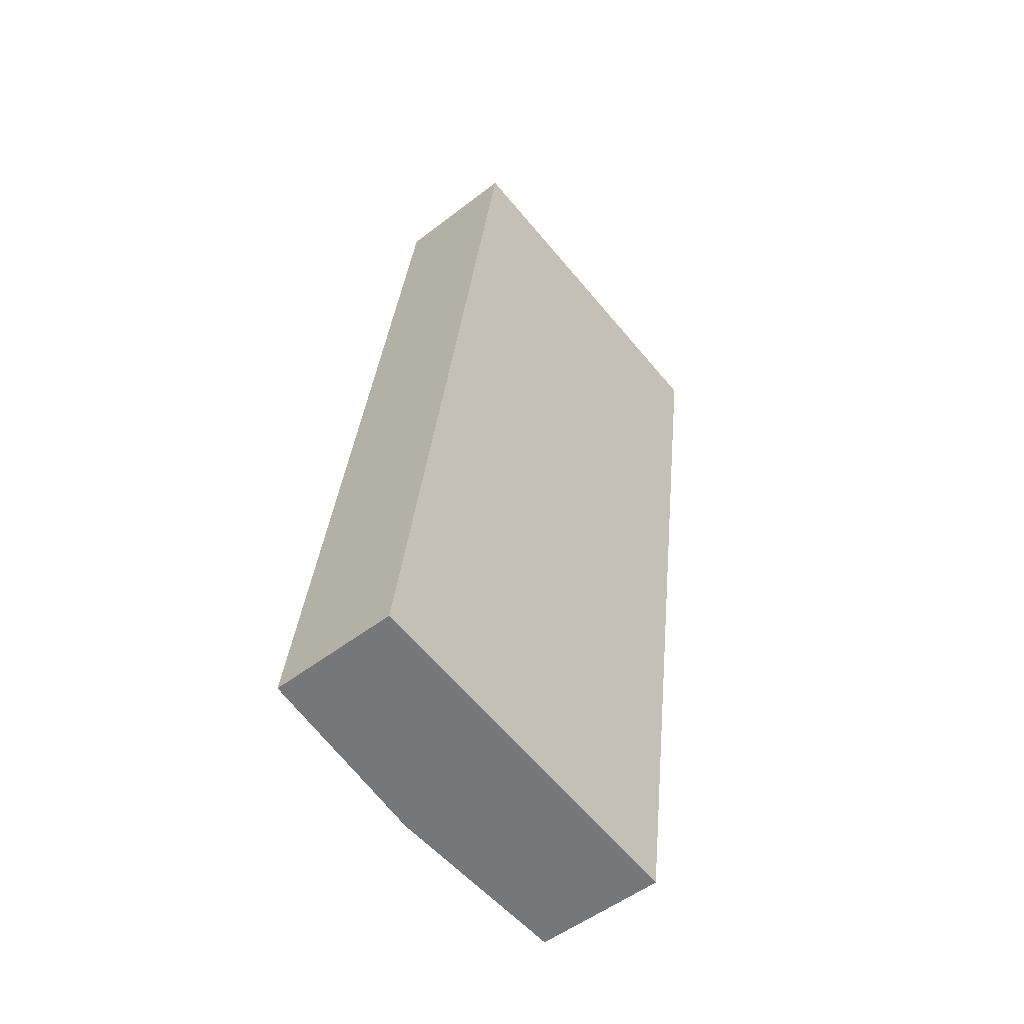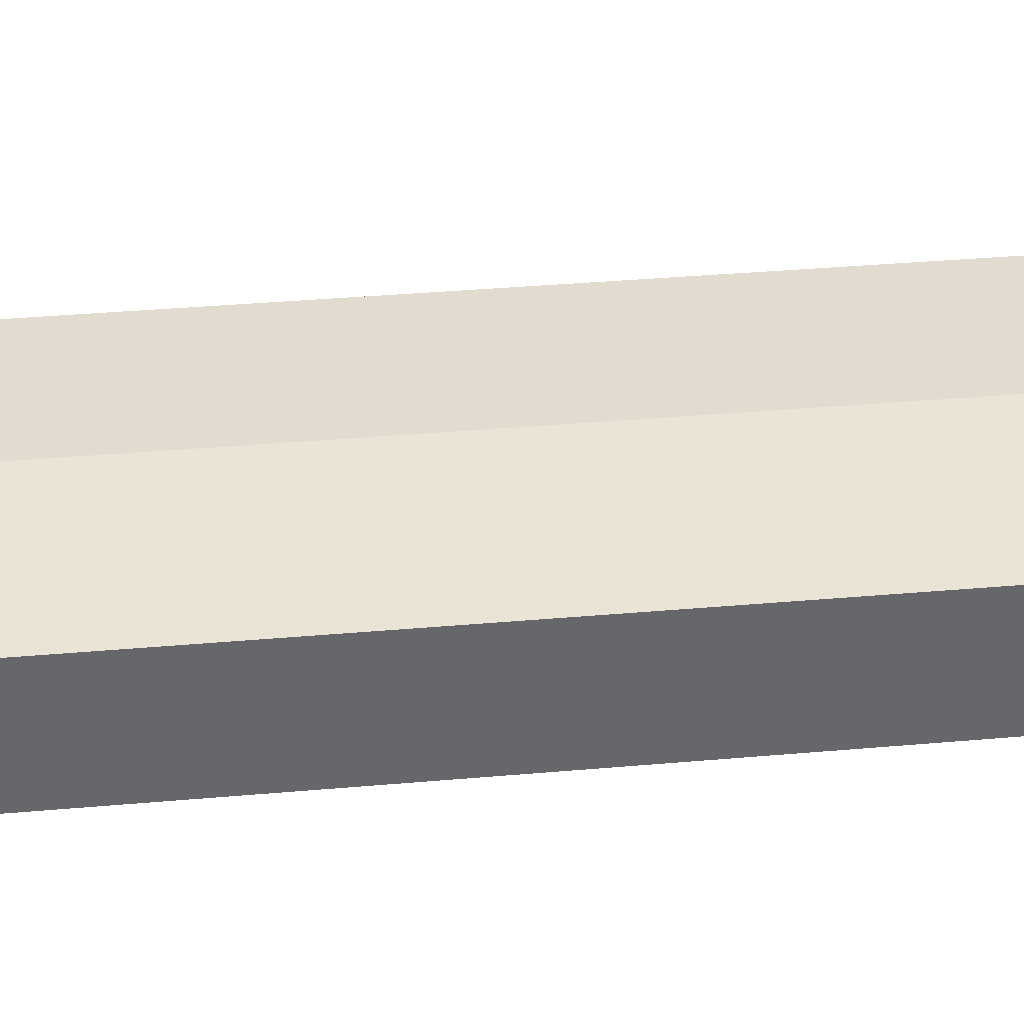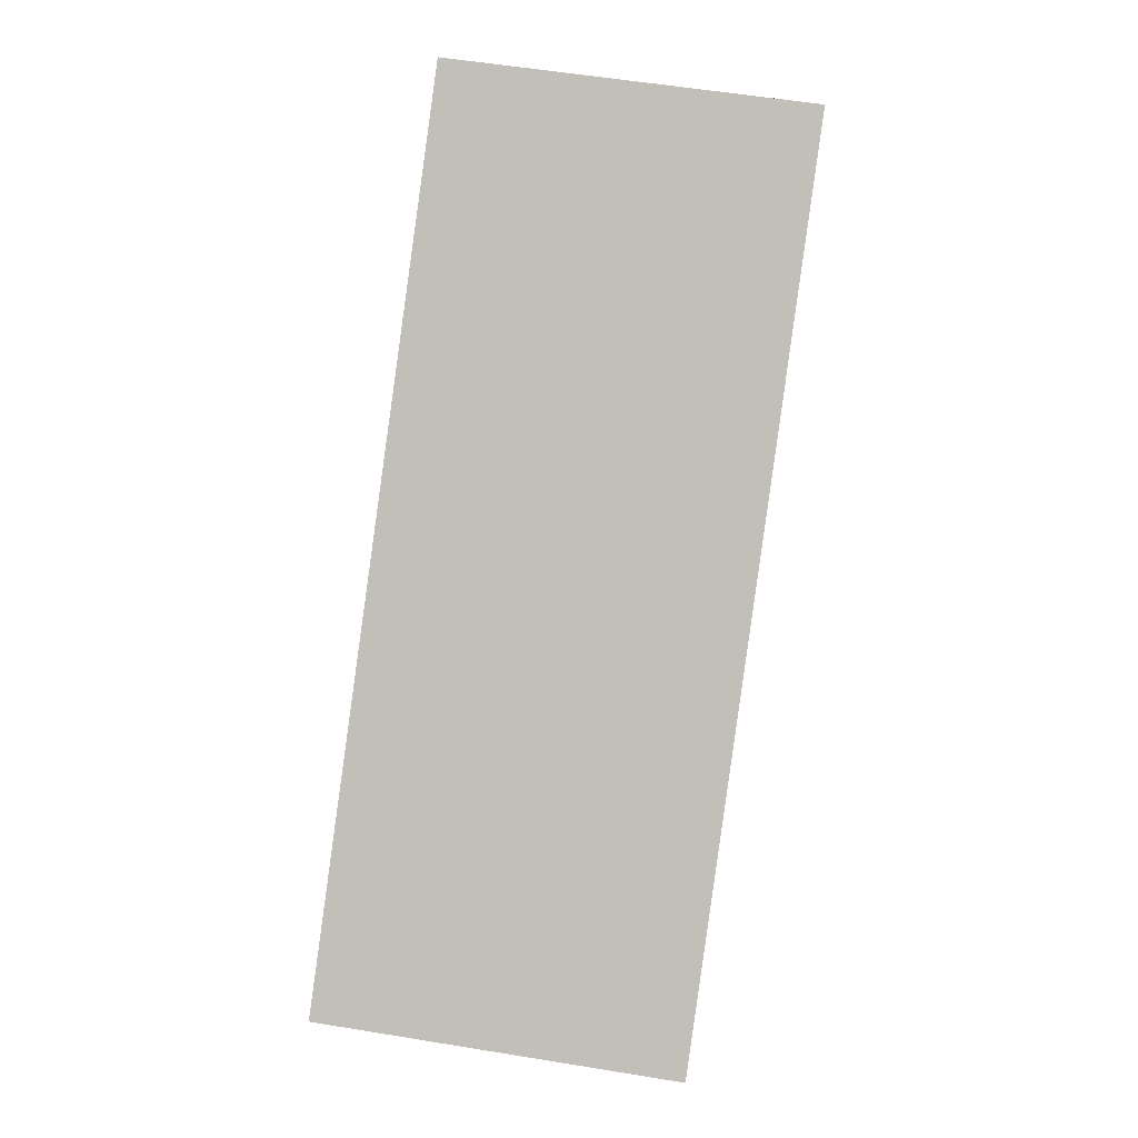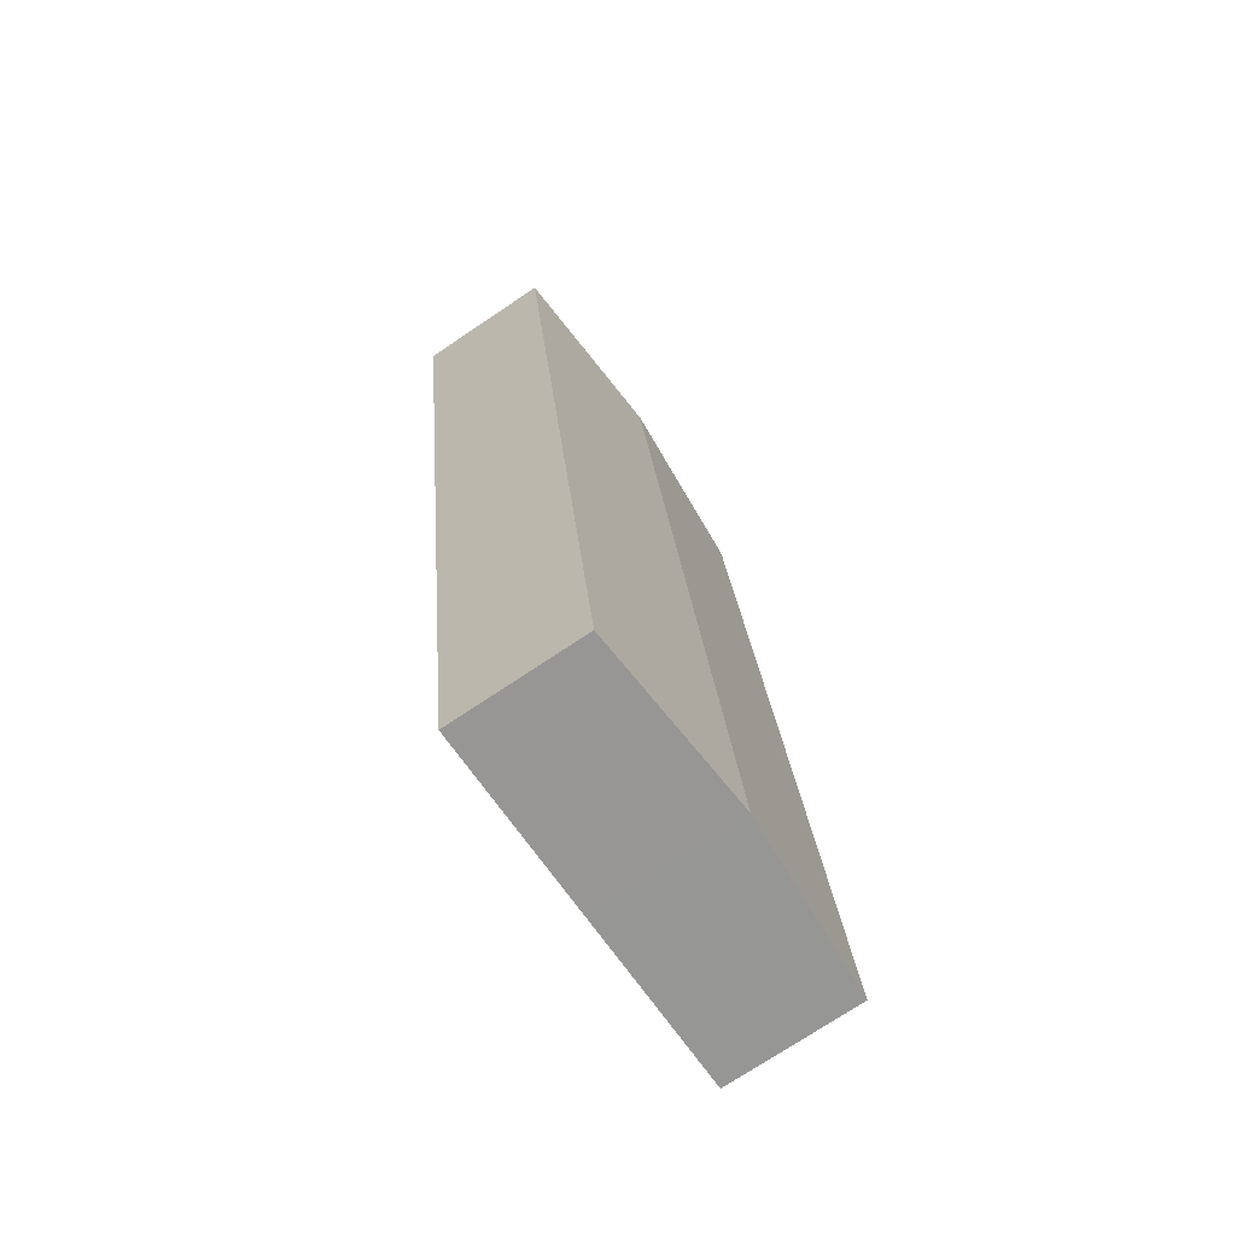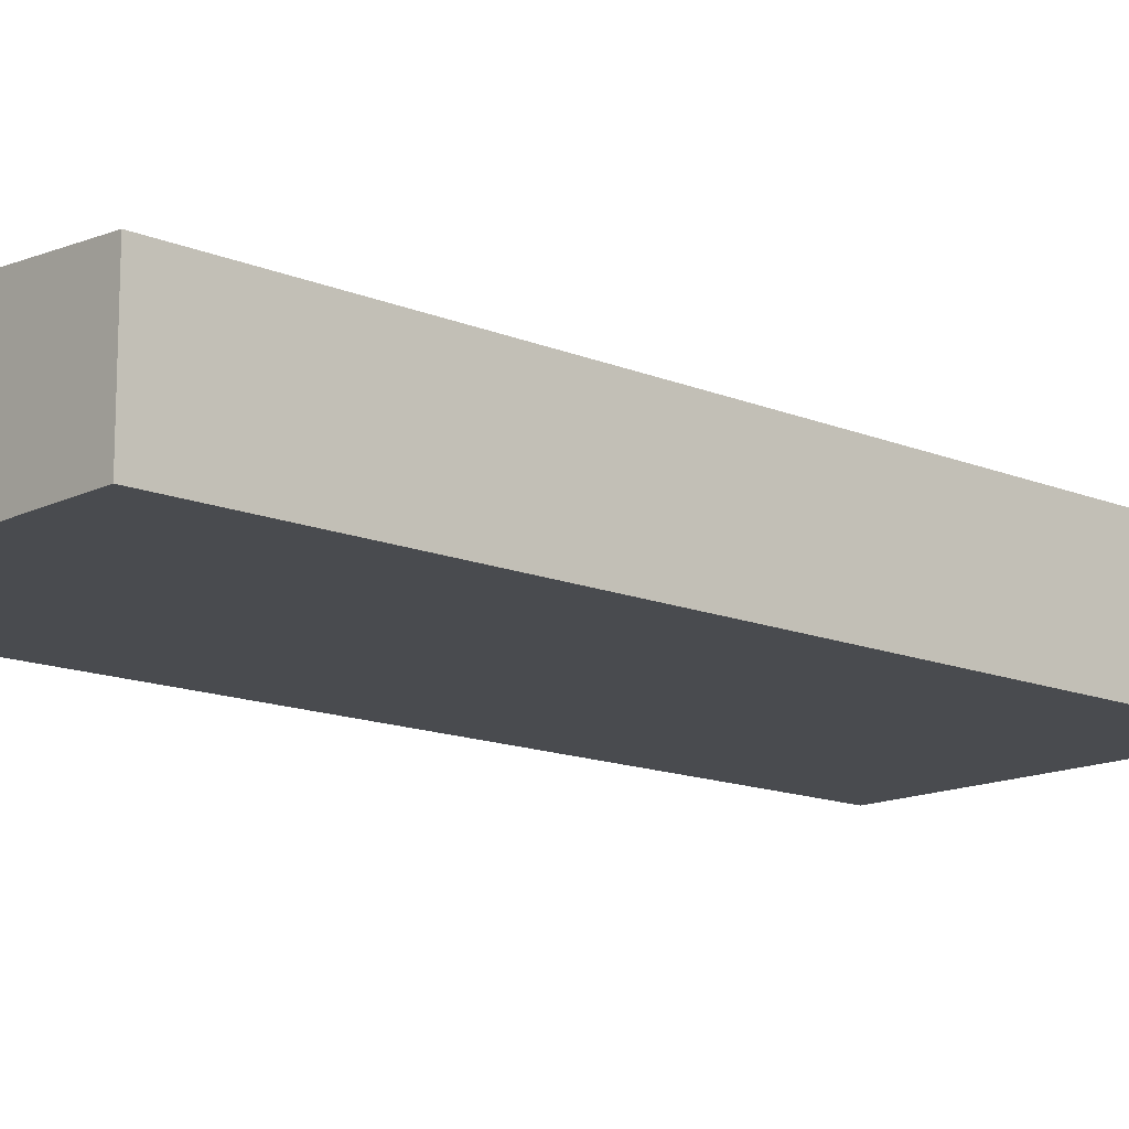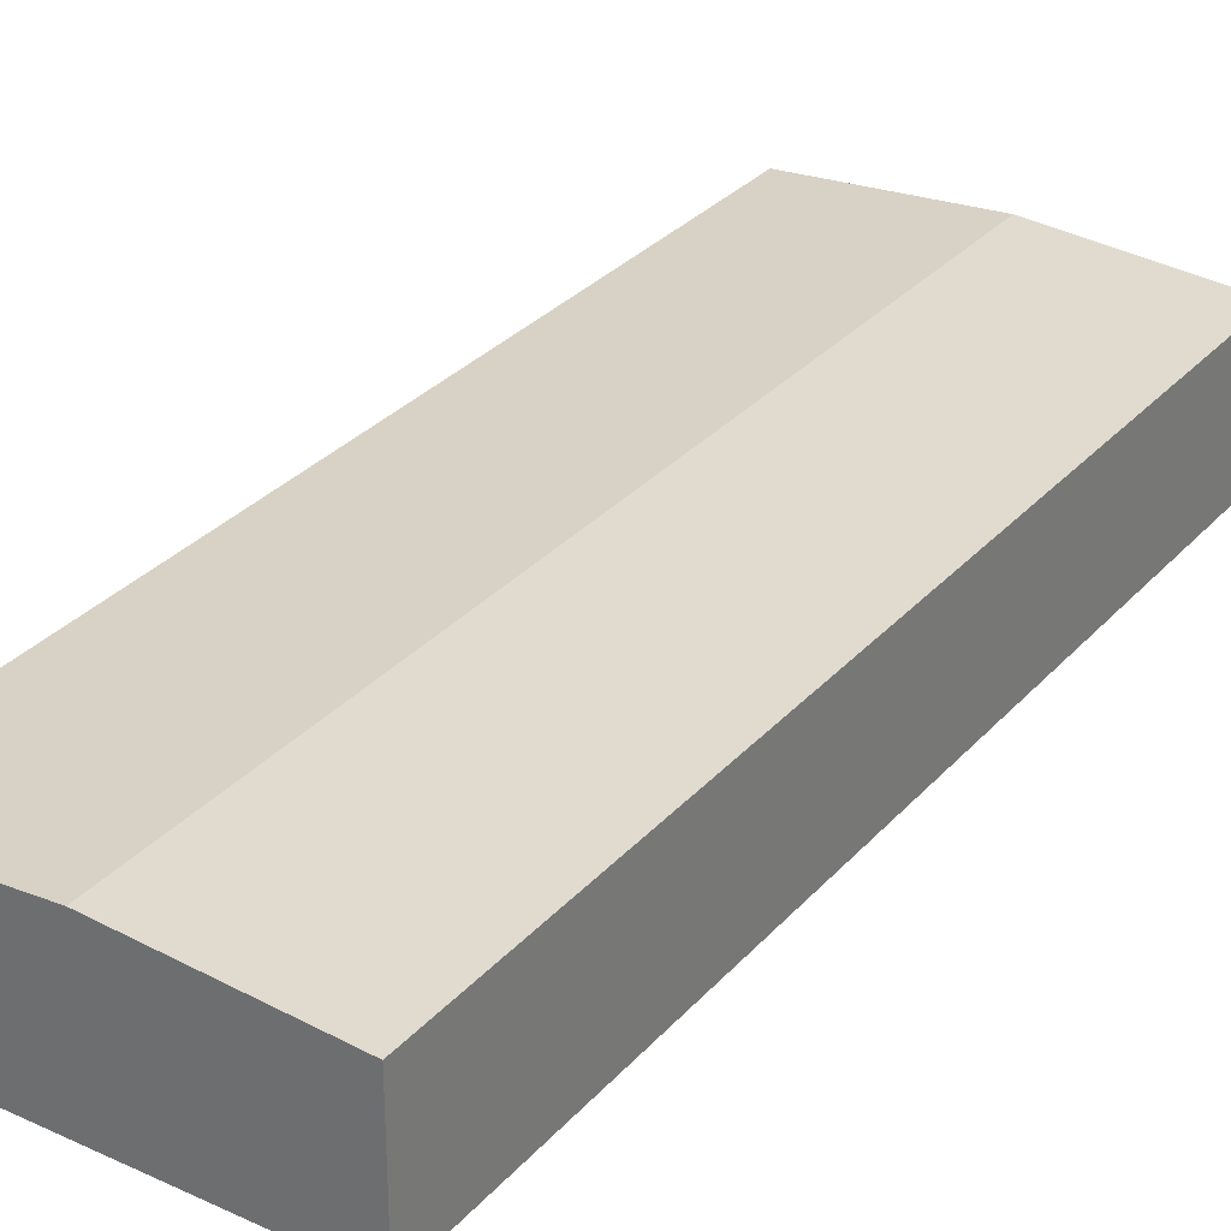
<metadata>
{"format":"obj","ext":"obj","renderer":"f3d","projection":"perspective","resolution":1024,"background":"white","views":[{"elev":-51.6,"azim":-50.0,"up":"+Z"},{"elev":38.3,"azim":-88.4,"up":"+Y"},{"elev":2.1,"azim":5.3,"up":"+Z"},{"elev":-74.0,"azim":123.8,"up":"+Z"},{"elev":-14.0,"azim":-124.6,"up":"+Y"},{"elev":30.6,"azim":-138.6,"up":"+Y"}]}
</metadata>
<code>
v  4.759 2.2 13.78
v  5.587 2.007 -0.775
v  2.794 2.2 -0.388
v  7.552 2.007 13.39
v  0 2.007 1.229e-16
v  1.965 2.007 14.16
v  5.587 4.746e-17 -0.775
v  2.794 2.376e-17 -0.388
v  0 0 0
v  1.965 -8.673e-16 14.16
v  4.759 -8.435e-16 13.78
v  7.552 -8.198e-16 13.39
g defaultobject
f 1 2 3
f 2 1 4
f 5 1 3
f 1 5 6
f 7 3 2
f 3 7 8
f 3 8 5
f 5 8 9
f 9 6 5
f 6 9 10
f 10 1 6
f 1 10 11
f 1 11 4
f 4 11 12
f 12 2 4
f 2 12 7
f 8 10 9
f 10 8 7
f 10 7 12
f 10 12 11

</code>
